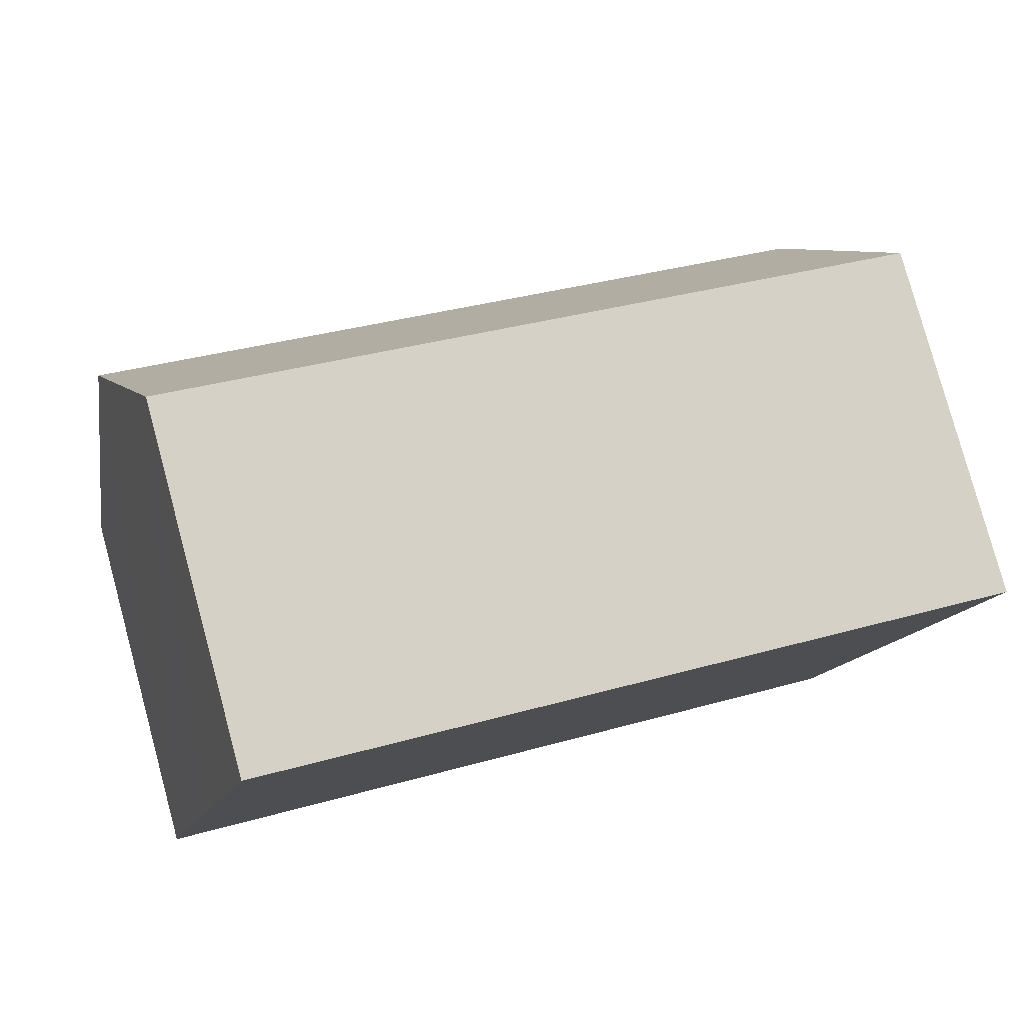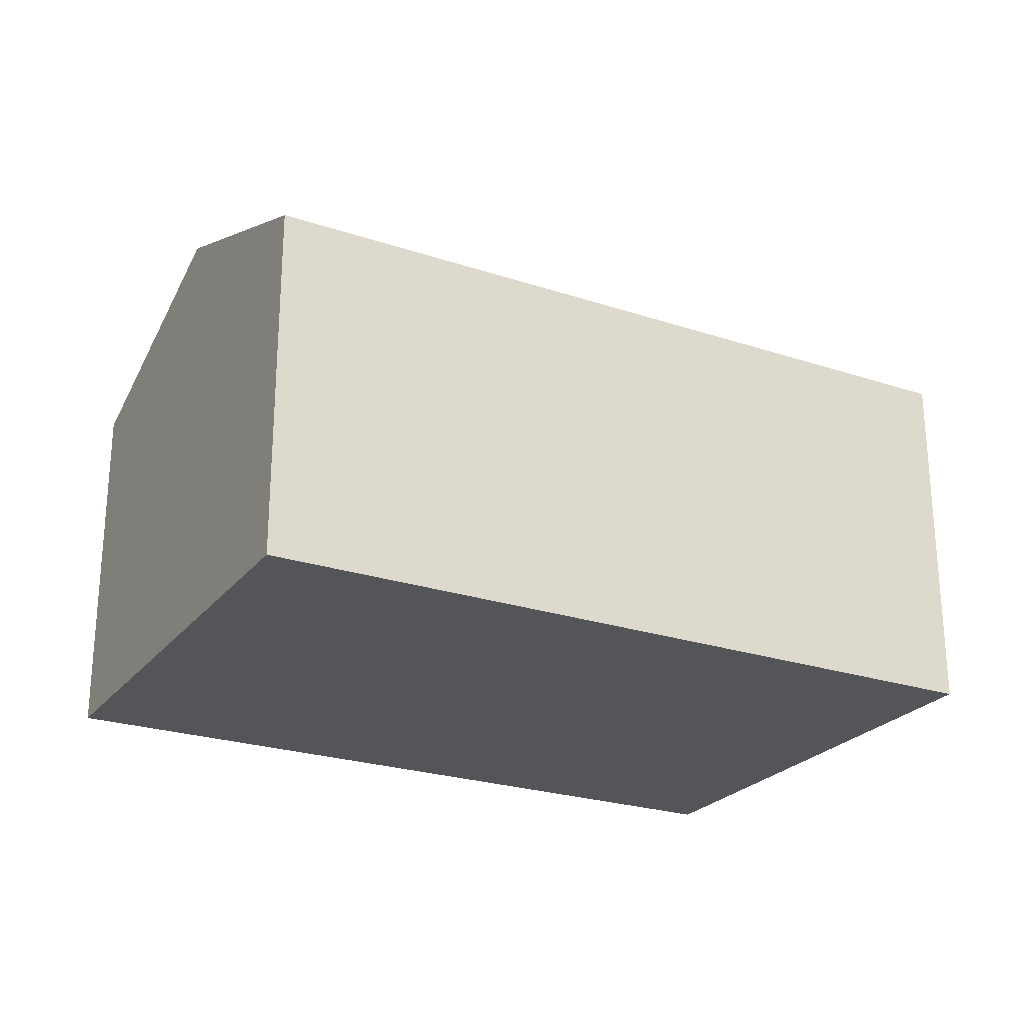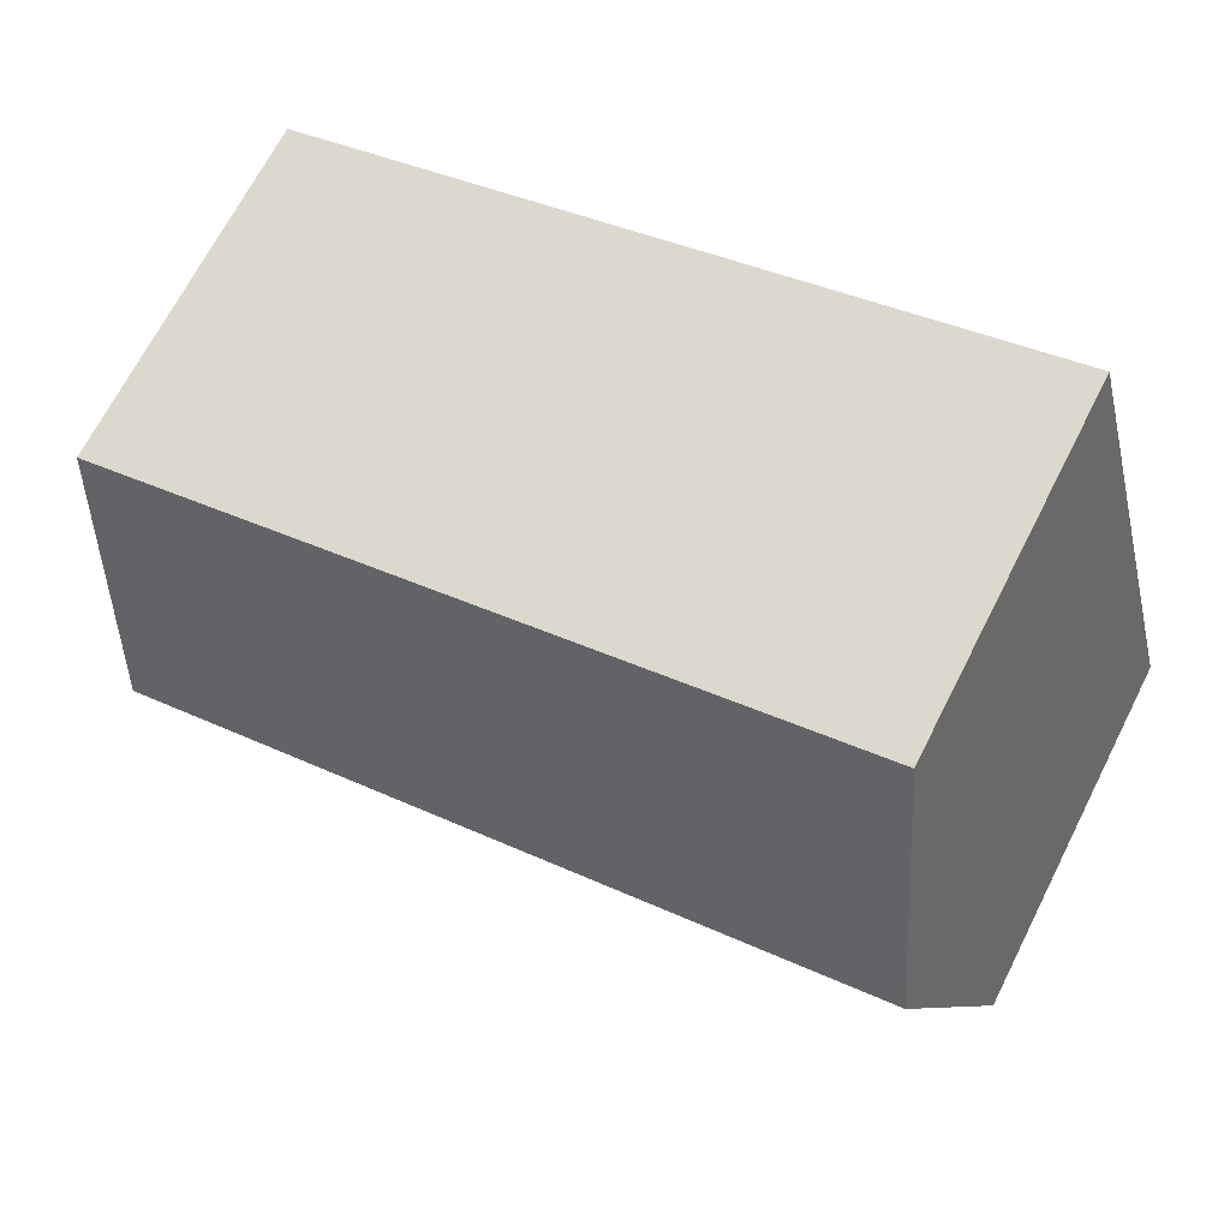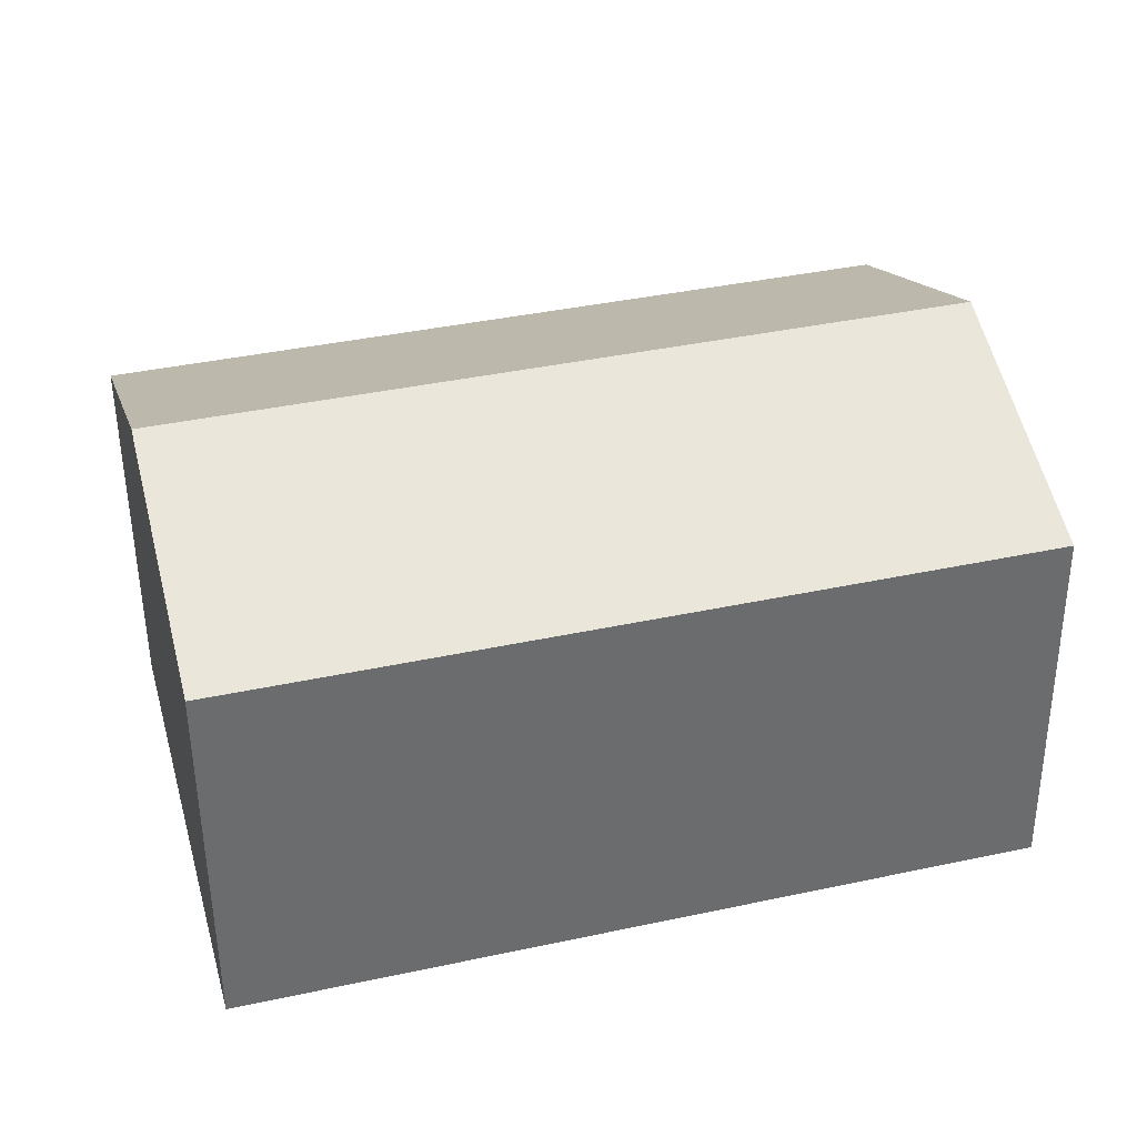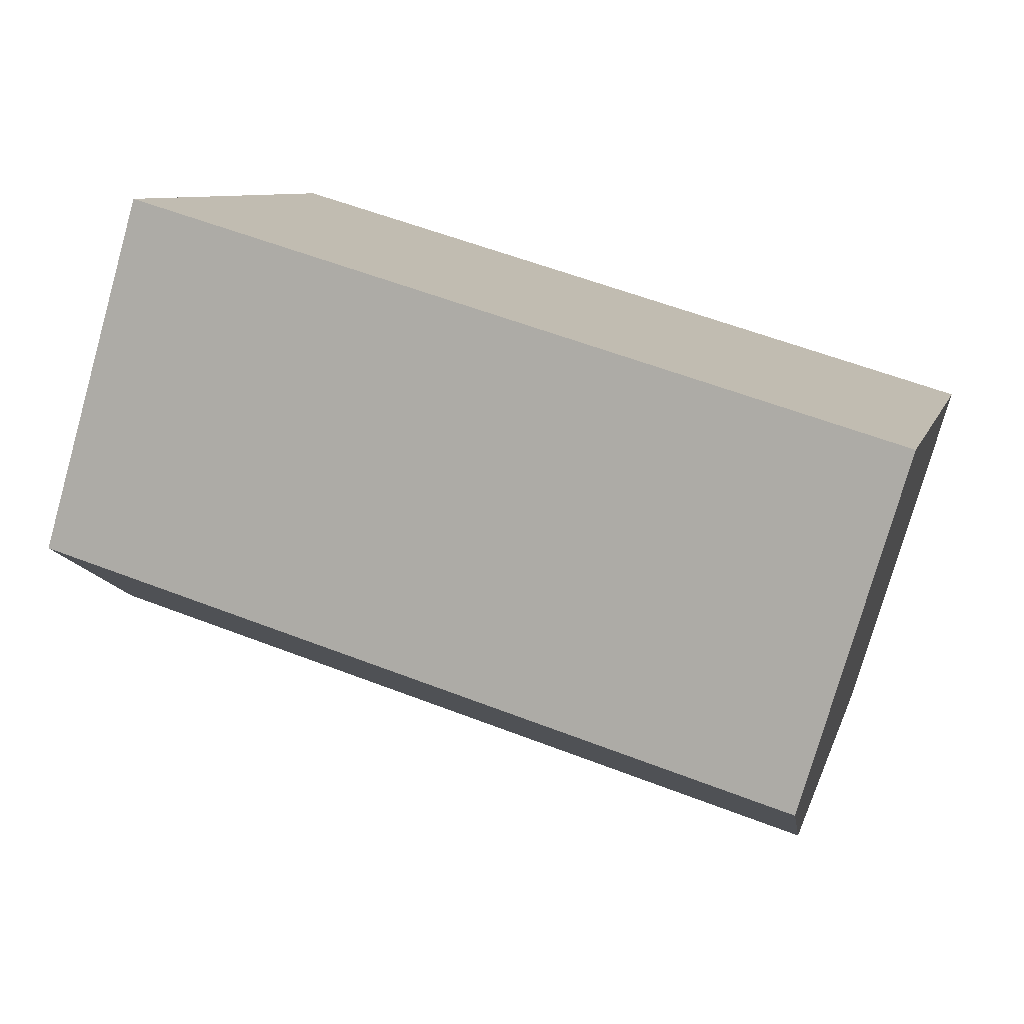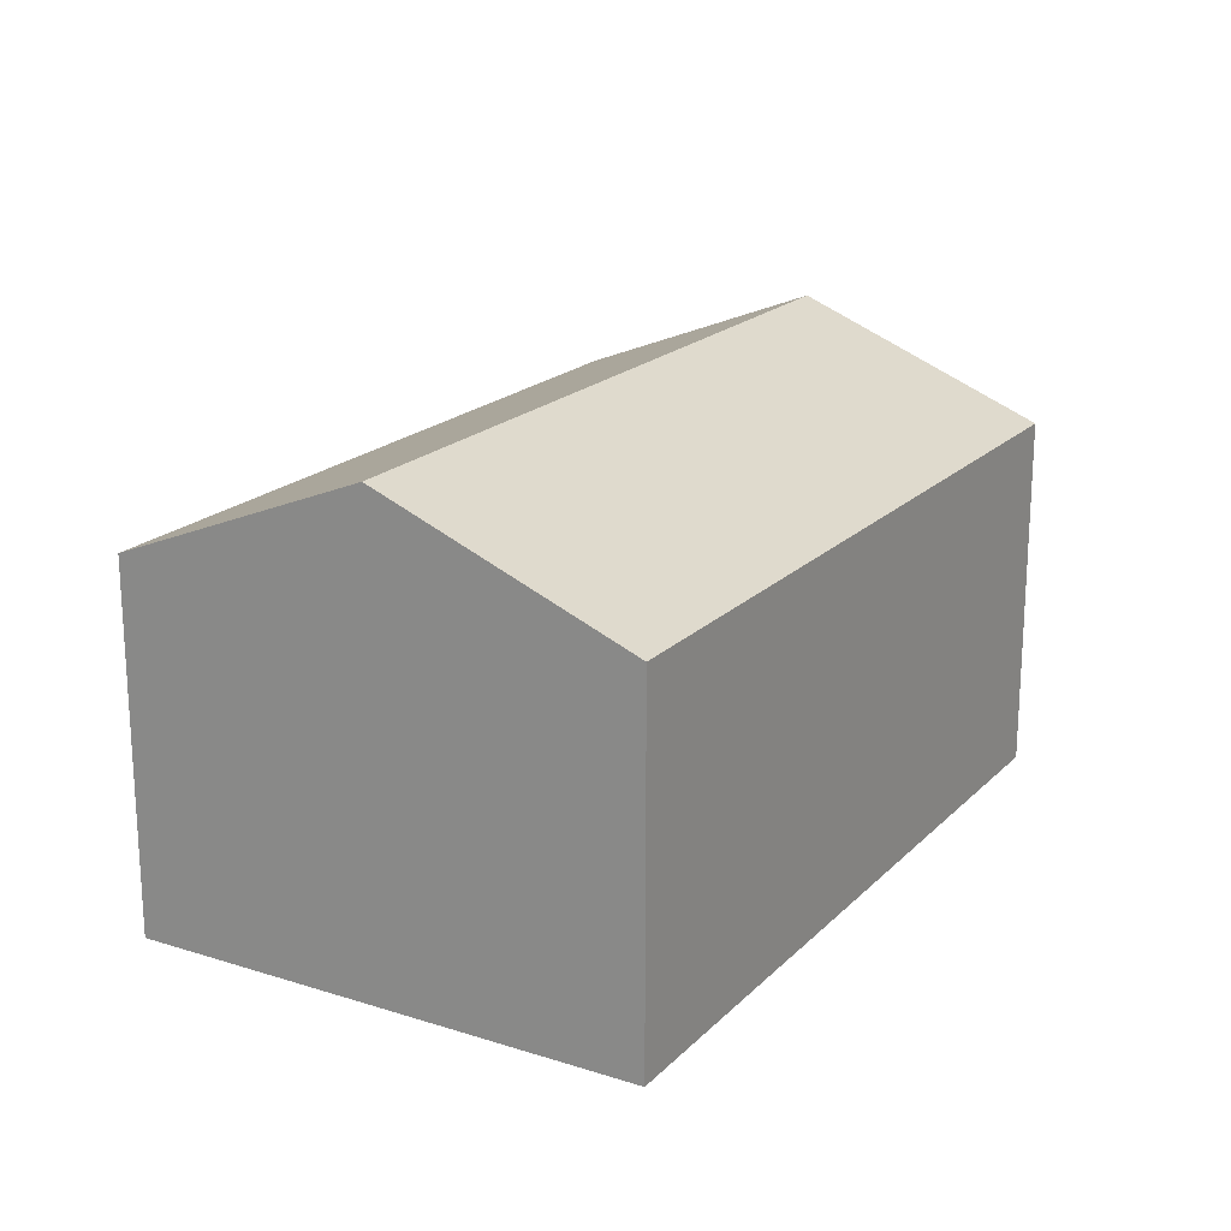
<metadata>
{"format":"obj","ext":"obj","renderer":"f3d","projection":"perspective","resolution":1024,"background":"white","views":[{"elev":79.8,"azim":-15.2,"up":"+Z"},{"elev":-24.6,"azim":-13.3,"up":"+Y"},{"elev":68.7,"azim":-153.0,"up":"+Z"},{"elev":-53.2,"azim":-179.5,"up":"+Z"},{"elev":-77.0,"azim":-15.8,"up":"+Z"},{"elev":19.6,"azim":-44.4,"up":"+Y"}]}
</metadata>
<code>
v  7.051 2.859 2.3
v  0.533 3.663 1.962
v  1.065 2.859 3.925
v  6.519 3.663 0.337
v  5.986 2.859 -1.625
v  0 2.859 1.751e-16
v  5.986 9.95e-17 -1.625
v  6.519 -2.064e-17 0.337
v  7.051 -1.408e-16 2.3
v  0 0 0
v  0.533 -1.201e-16 1.962
v  1.065 -2.403e-16 3.925
g defaultobject
f 1 2 3
f 2 1 4
f 5 2 4
f 2 5 6
f 4 7 5
f 7 4 1
f 7 1 8
f 8 1 9
f 7 6 5
f 6 7 10
f 10 2 6
f 2 10 3
f 3 10 11
f 3 11 12
f 12 1 3
f 1 12 9
f 8 10 7
f 10 8 9
f 10 9 11
f 11 9 12

</code>
